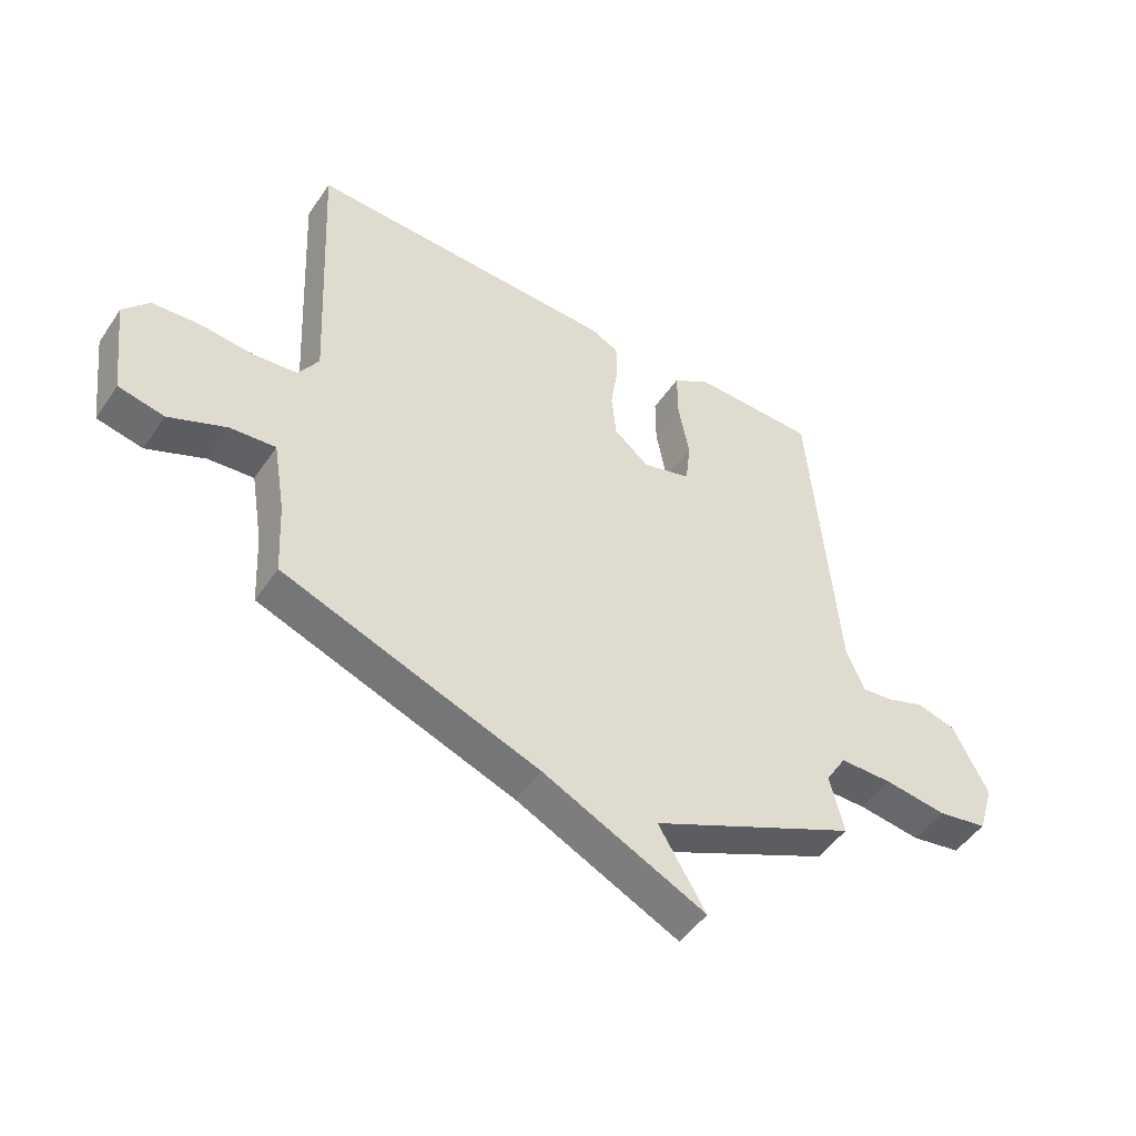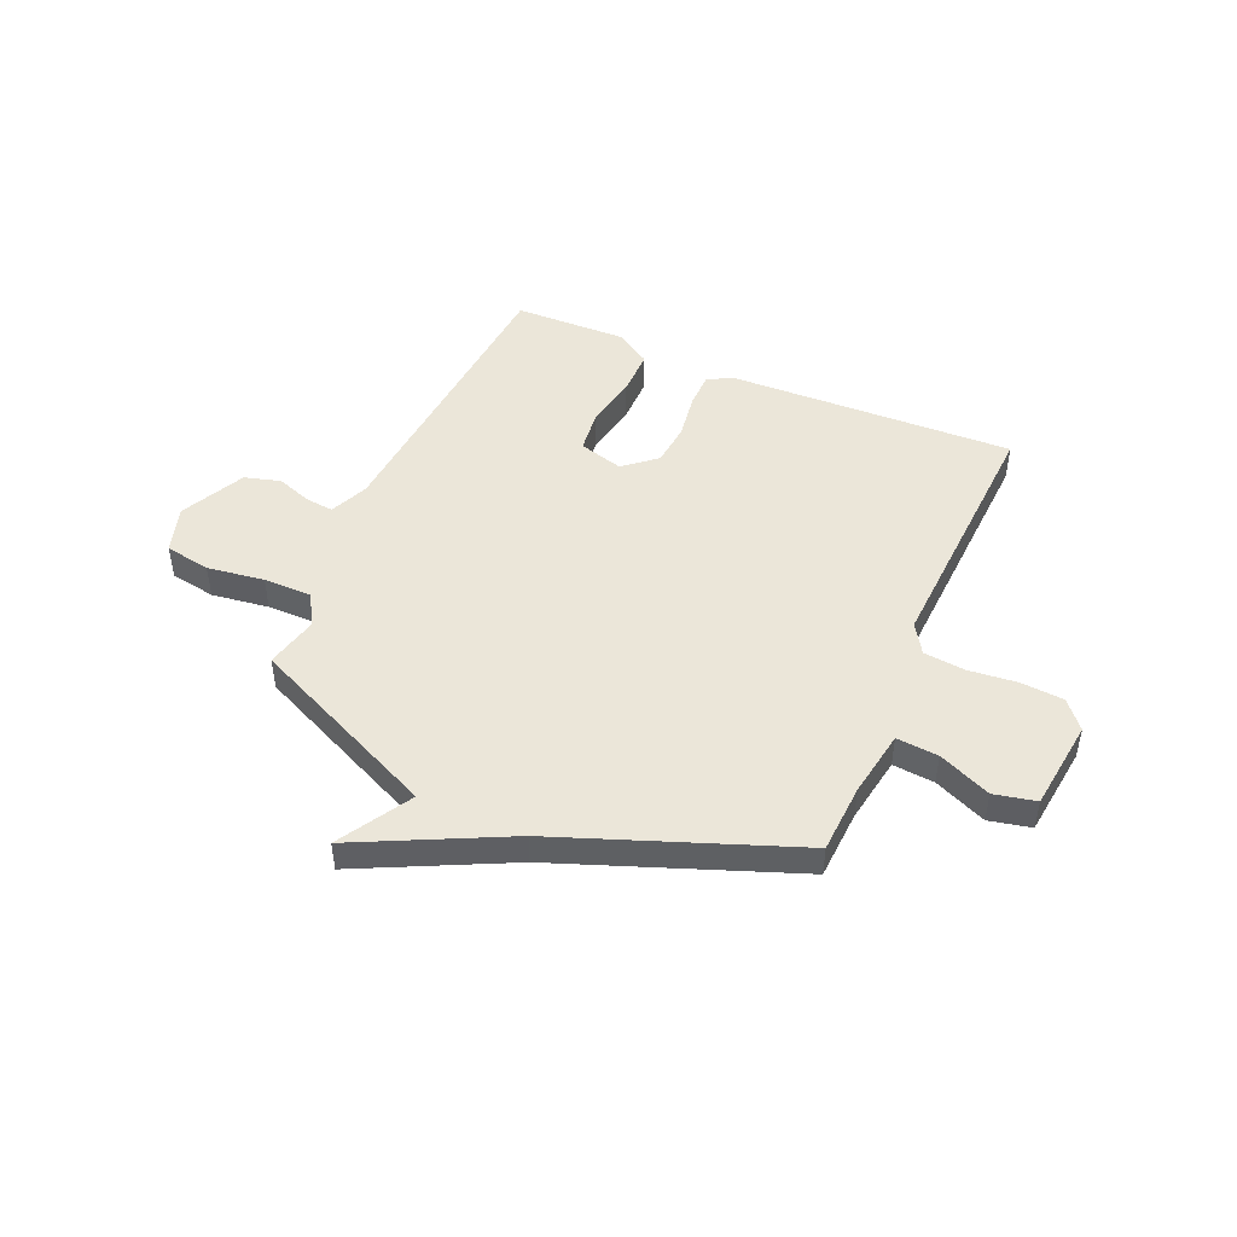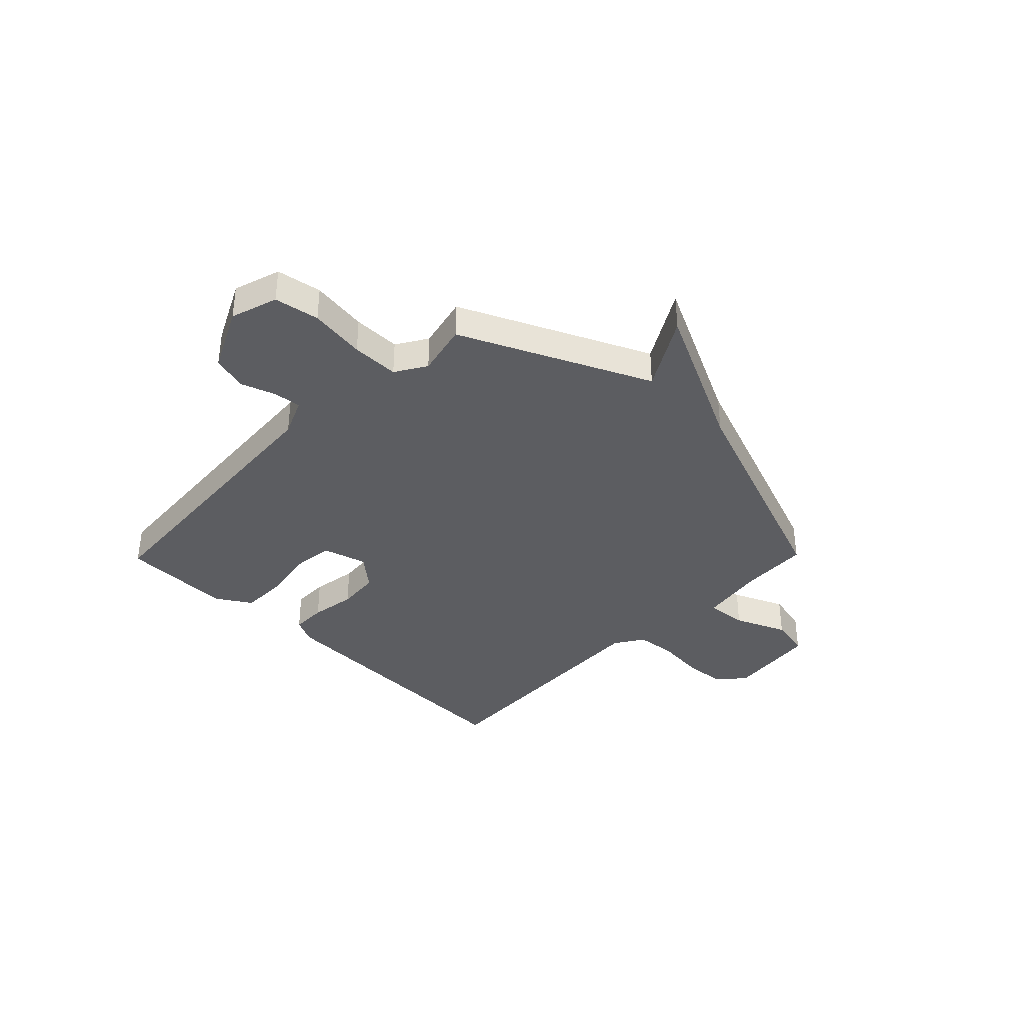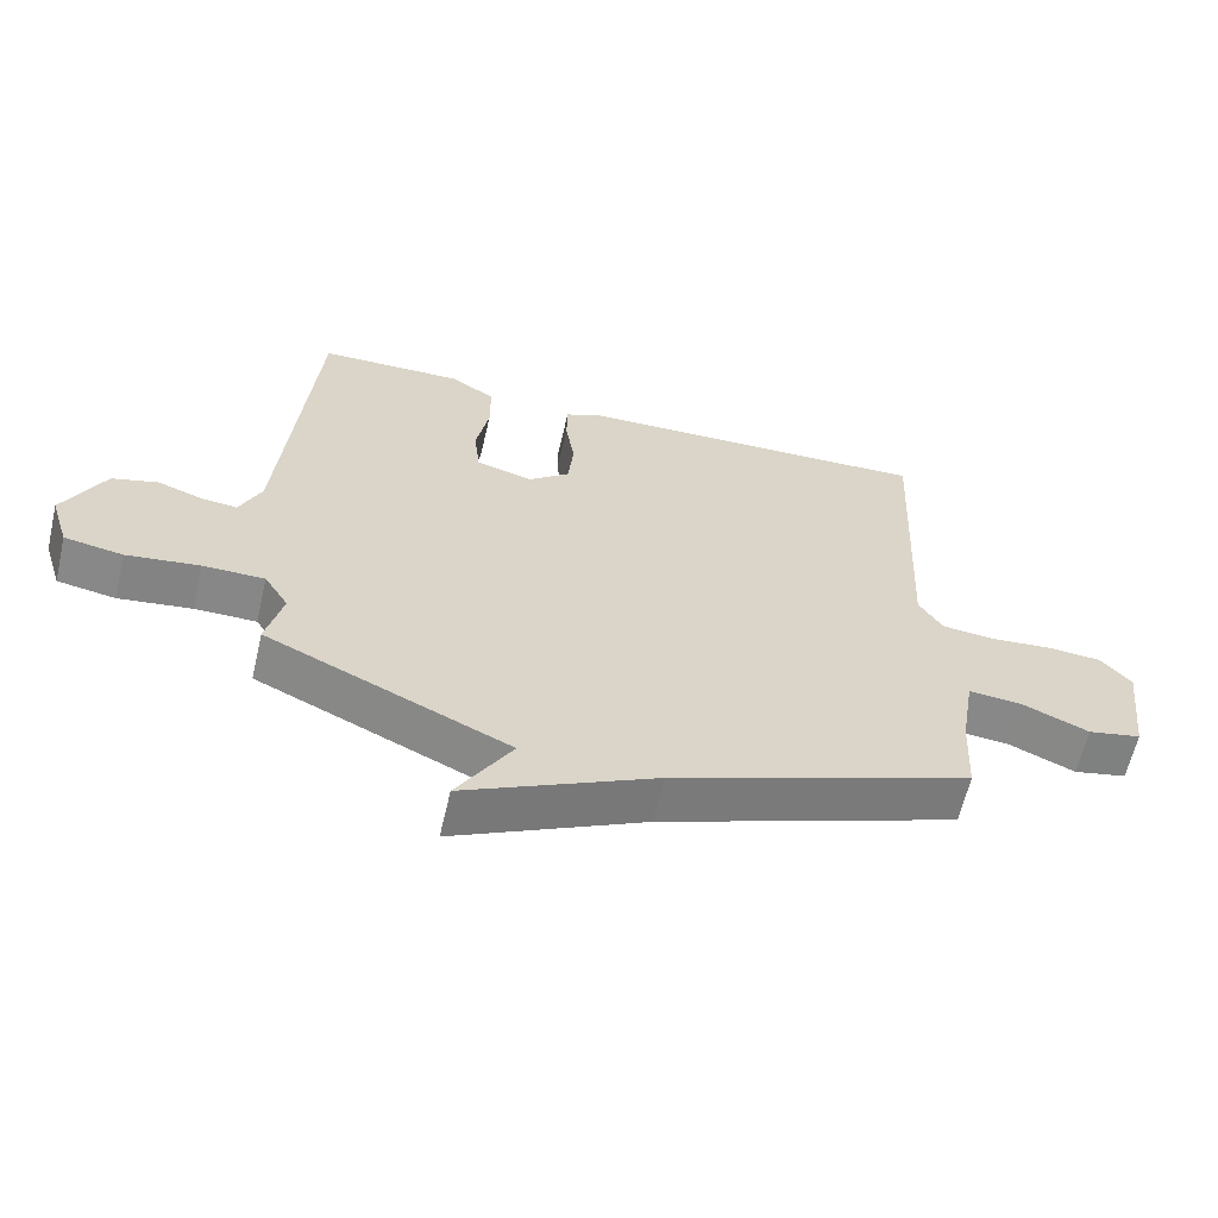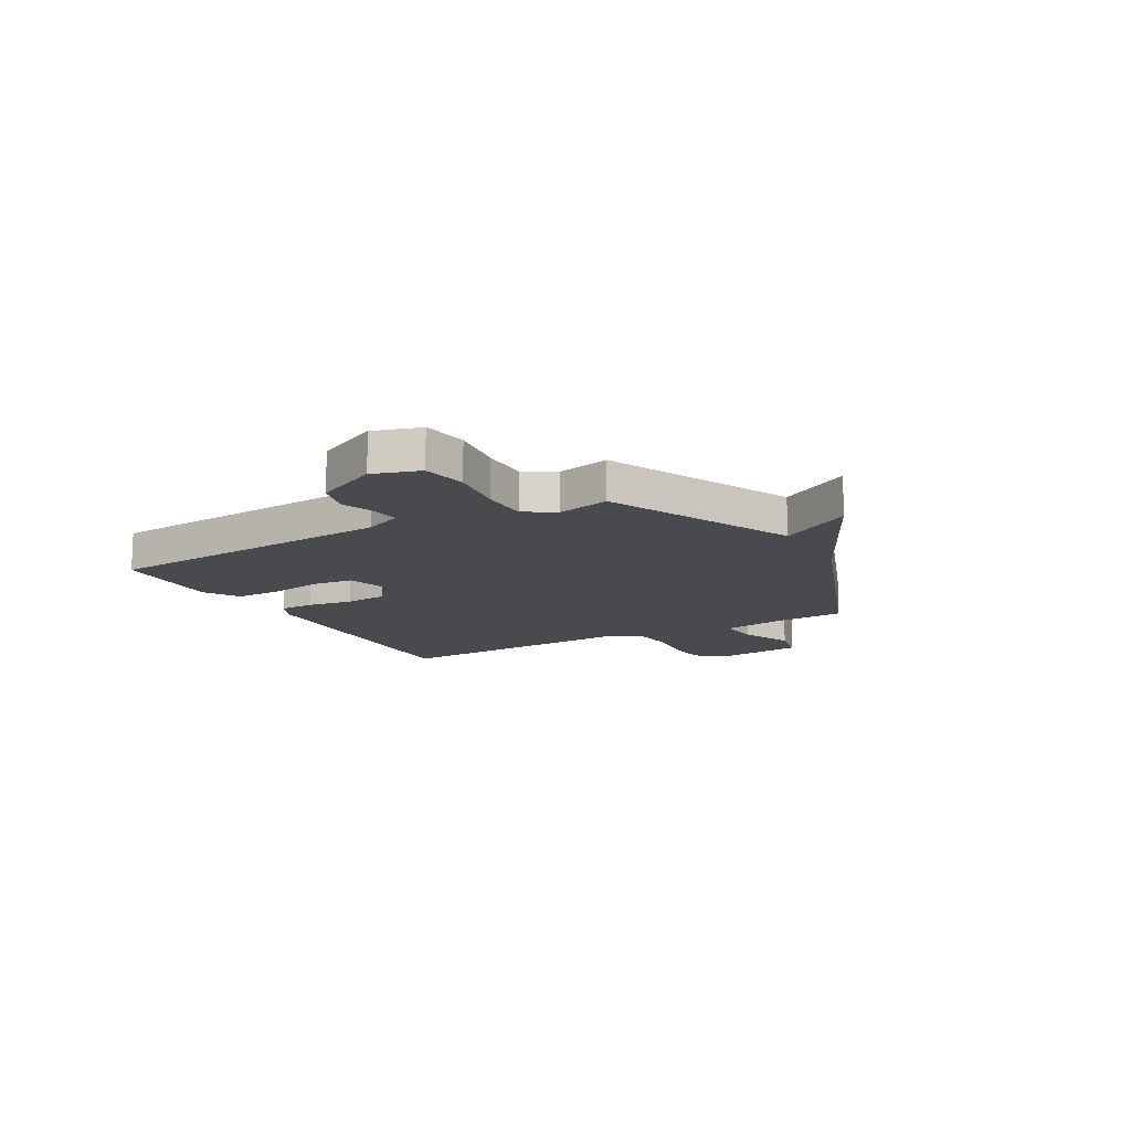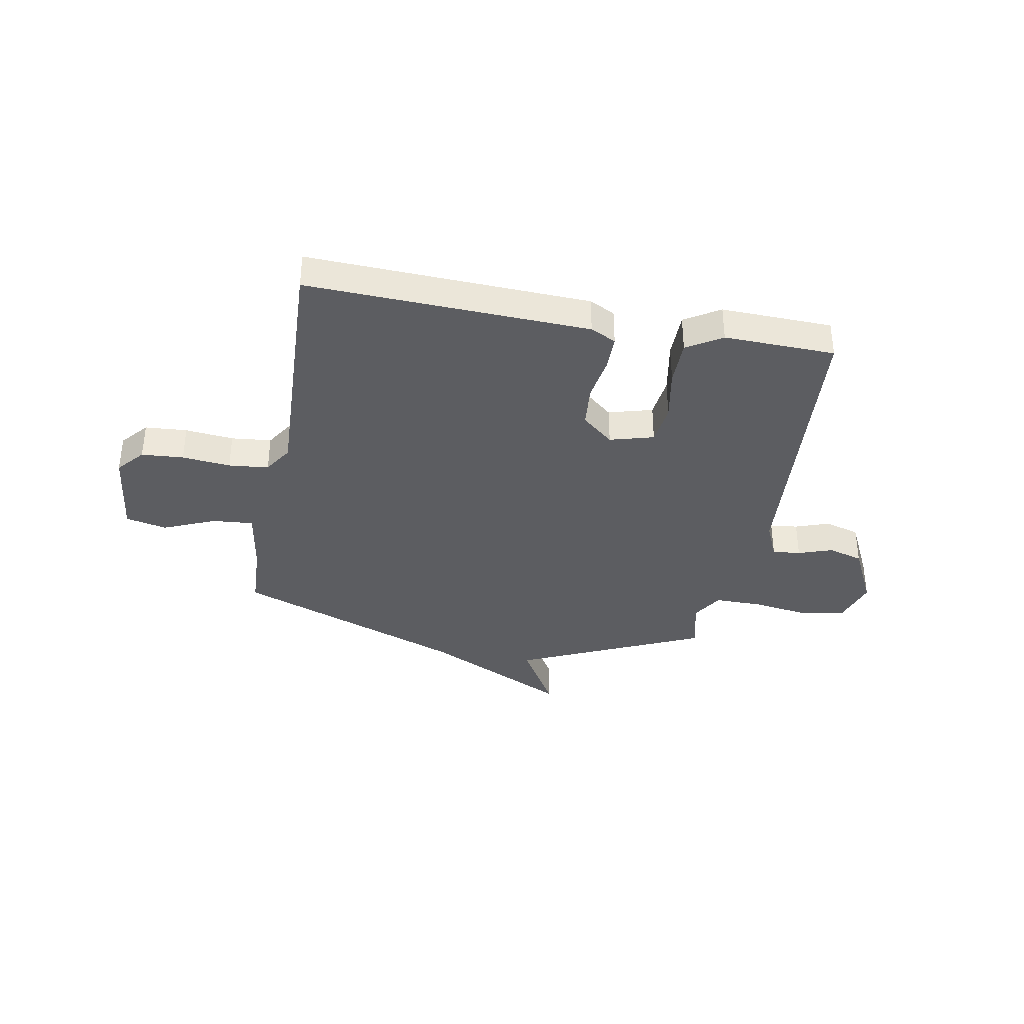
<metadata>
{"format":"obj","ext":"obj","renderer":"f3d","projection":"perspective","resolution":1024,"background":"white","views":[{"elev":-48.9,"azim":-32.7,"up":"+Z"},{"elev":47.5,"azim":-156.6,"up":"+Y"},{"elev":-36.9,"azim":135.6,"up":"+Y"},{"elev":-62.4,"azim":166.9,"up":"+Z"},{"elev":-13.4,"azim":119.2,"up":"+Y"},{"elev":-36.5,"azim":-10.7,"up":"+Y"}]}
</metadata>
<code>
v -0.5 0.07 0.5
v 0.04 0.07 0.481
v 0.089 0.07 0.457
v 0.09 0.07 0.39
v 0.077 0.07 0.303
v 0.085 0.07 0.221
v 0.146 0.07 0.17
v 0.23 0.07 0.194
v 0.239 0.07 0.273
v 0.22 0.07 0.375
v 0.22 0.07 0.463
v 0.287 0.07 0.505
v 0.5 0.07 0.5
v 0.546 0.07 -0.067
v 0.578 0.07 -0.139
v 0.632 0.07 -0.133
v 0.697 0.07 -0.11
v 0.765 0.07 -0.129
v 0.825 0.07 -0.25
v 0.797 0.07 -0.34
v 0.711 0.07 -0.355
v 0.603 0.07 -0.34
v 0.512 0.07 -0.34
v 0.476 0.07 -0.399
v 0.5 0.07 -0.5
v 0.142 0.07 -0.665
v 0.223 0.07 -0.802
v -0.058 0.07 -0.665
v -0.5 0.07 -0.5
v -0.507 0.07 -0.369
v -0.528 0.07 -0.242
v -0.607 0.07 -0.249
v -0.706 0.07 -0.292
v -0.785 0.07 -0.275
v -0.806 0.07 -0.102
v -0.762 0.07 -0.05
v -0.681 0.07 -0.044
v -0.588 0.07 -0.053
v -0.511 0.07 -0.045
v -0.476 0.07 0.011
v -0.5 0 0.5
v 0.04 0 0.481
v 0.089 0 0.457
v 0.09 0 0.39
v 0.077 0 0.303
v 0.085 0 0.221
v 0.146 0 0.17
v 0.23 0 0.194
v 0.239 0 0.273
v 0.22 0 0.375
v 0.22 0 0.463
v 0.287 0 0.505
v 0.5 0 0.5
v 0.546 0 -0.067
v 0.578 0 -0.139
v 0.632 0 -0.133
v 0.697 0 -0.11
v 0.765 0 -0.129
v 0.825 0 -0.25
v 0.797 0 -0.34
v 0.711 0 -0.355
v 0.603 0 -0.34
v 0.512 0 -0.34
v 0.476 0 -0.399
v 0.5 0 -0.5
v 0.142 0 -0.665
v 0.223 0 -0.802
v -0.058 0 -0.665
v -0.5 0 -0.5
v -0.507 0 -0.369
v -0.528 0 -0.242
v -0.607 0 -0.249
v -0.706 0 -0.292
v -0.785 0 -0.275
v -0.806 0 -0.102
v -0.762 0 -0.05
v -0.681 0 -0.044
v -0.588 0 -0.053
v -0.511 0 -0.045
v -0.476 0 0.011
f 36 37 38
f 35 36 38
f 34 35 38
f 33 34 38
f 32 33 38
f 31 32 38 39
f 30 31 39 40
f 28 29 30 40
f 26 27 28 40
f 26 40 1
f 25 26 1
f 24 25 1
f 20 21 22
f 19 20 22
f 18 19 22
f 17 18 22
f 16 17 22
f 15 16 22 23
f 23 24 1
f 15 23 1
f 14 15 1
f 12 13 14
f 11 12 14
f 10 11 14
f 9 10 14
f 3 4 5
f 2 3 5
f 1 2 5
f 1 5 6
f 8 9 14
f 7 8 14
f 7 14 1
f 1 6 7
f 78 77 76
f 78 76 75
f 78 75 74
f 78 74 73
f 78 73 72
f 79 78 72 71
f 80 79 71 70
f 80 70 69 68
f 80 68 67 66
f 41 80 66
f 41 66 65
f 41 65 64
f 62 61 60
f 62 60 59
f 62 59 58
f 62 58 57
f 62 57 56
f 63 62 56 55
f 41 64 63
f 41 63 55
f 41 55 54
f 54 53 52
f 54 52 51
f 54 51 50
f 54 50 49
f 45 44 43
f 45 43 42
f 45 42 41
f 46 45 41
f 54 49 48
f 54 48 47
f 41 54 47
f 47 46 41
f 1 41 42 2
f 2 42 43 3
f 3 43 44 4
f 4 44 45 5
f 5 45 46 6
f 6 46 47 7
f 7 47 48 8
f 8 48 49 9
f 9 49 50 10
f 10 50 51 11
f 11 51 52 12
f 12 52 53 13
f 13 53 54 14
f 14 54 55 15
f 15 55 56 16
f 16 56 57 17
f 17 57 58 18
f 18 58 59 19
f 19 59 60 20
f 20 60 61 21
f 21 61 62 22
f 22 62 63 23
f 23 63 64 24
f 24 64 65 25
f 25 65 66 26
f 26 66 67 27
f 27 67 68 28
f 28 68 69 29
f 29 69 70 30
f 30 70 71 31
f 31 71 72 32
f 32 72 73 33
f 33 73 74 34
f 34 74 75 35
f 35 75 76 36
f 36 76 77 37
f 37 77 78 38
f 38 78 79 39
f 39 79 80 40
f 40 80 41 1

</code>
